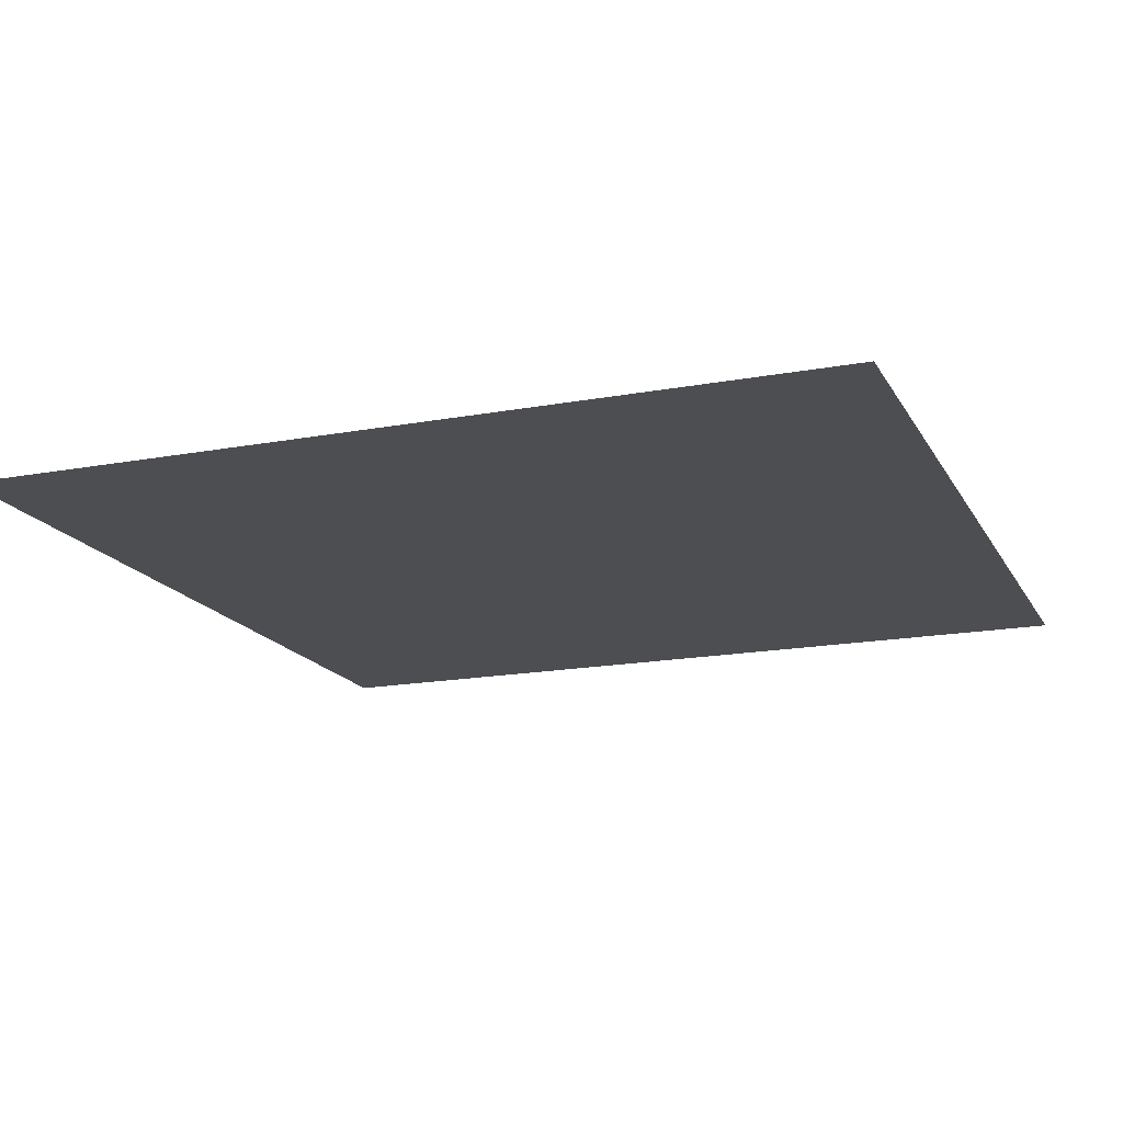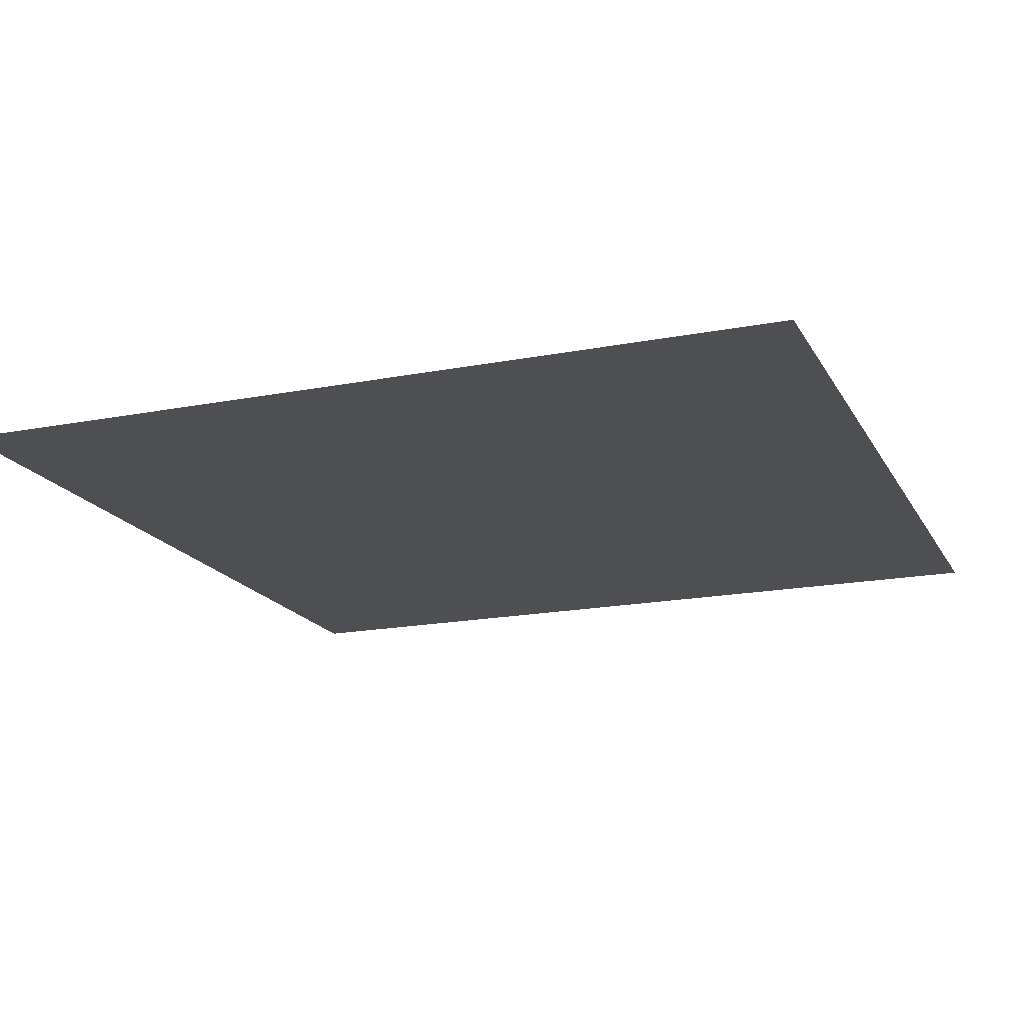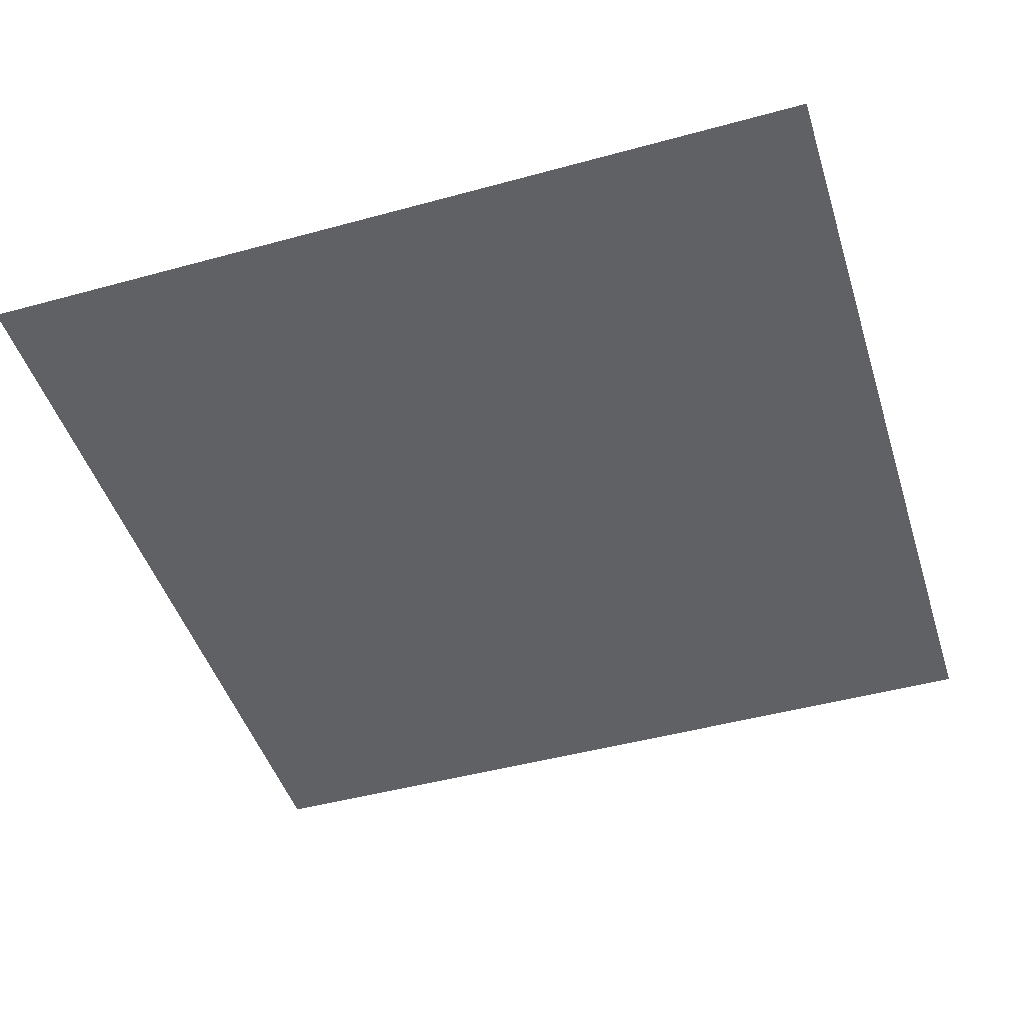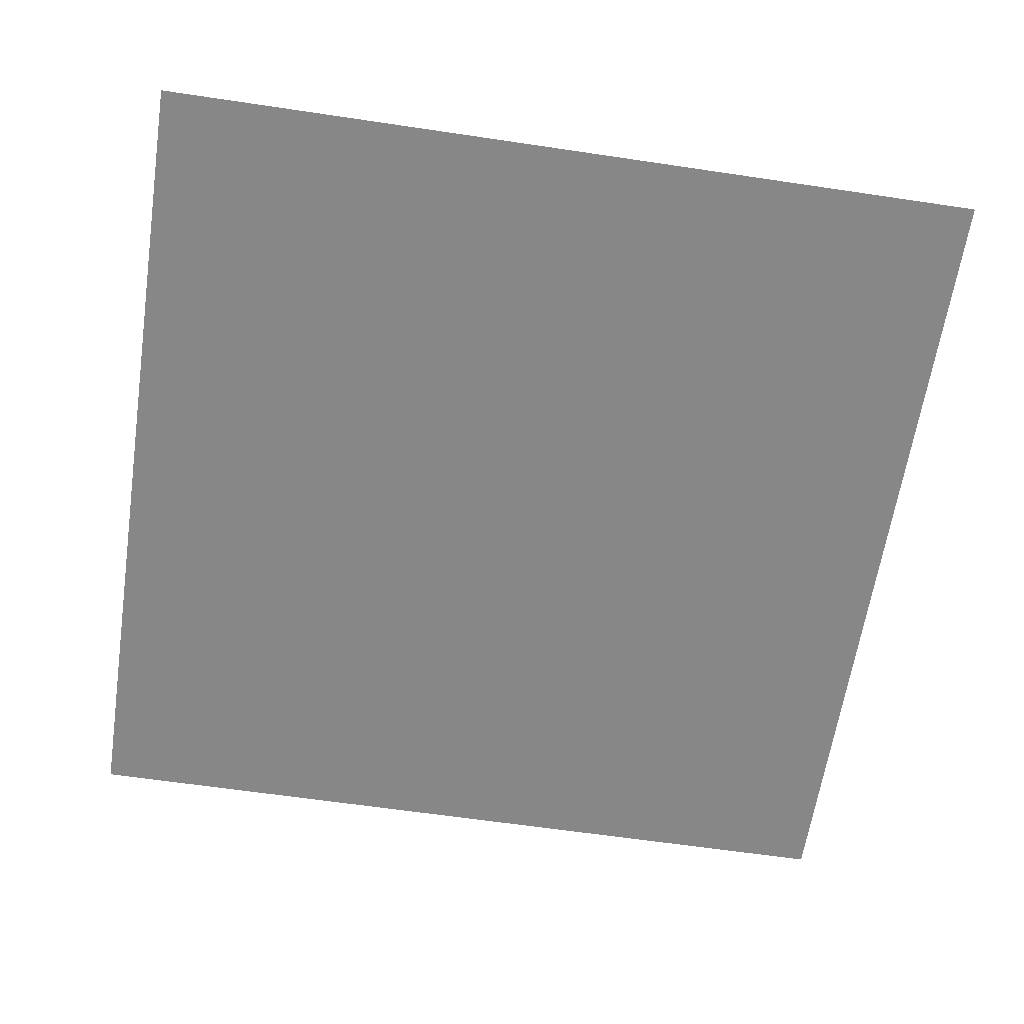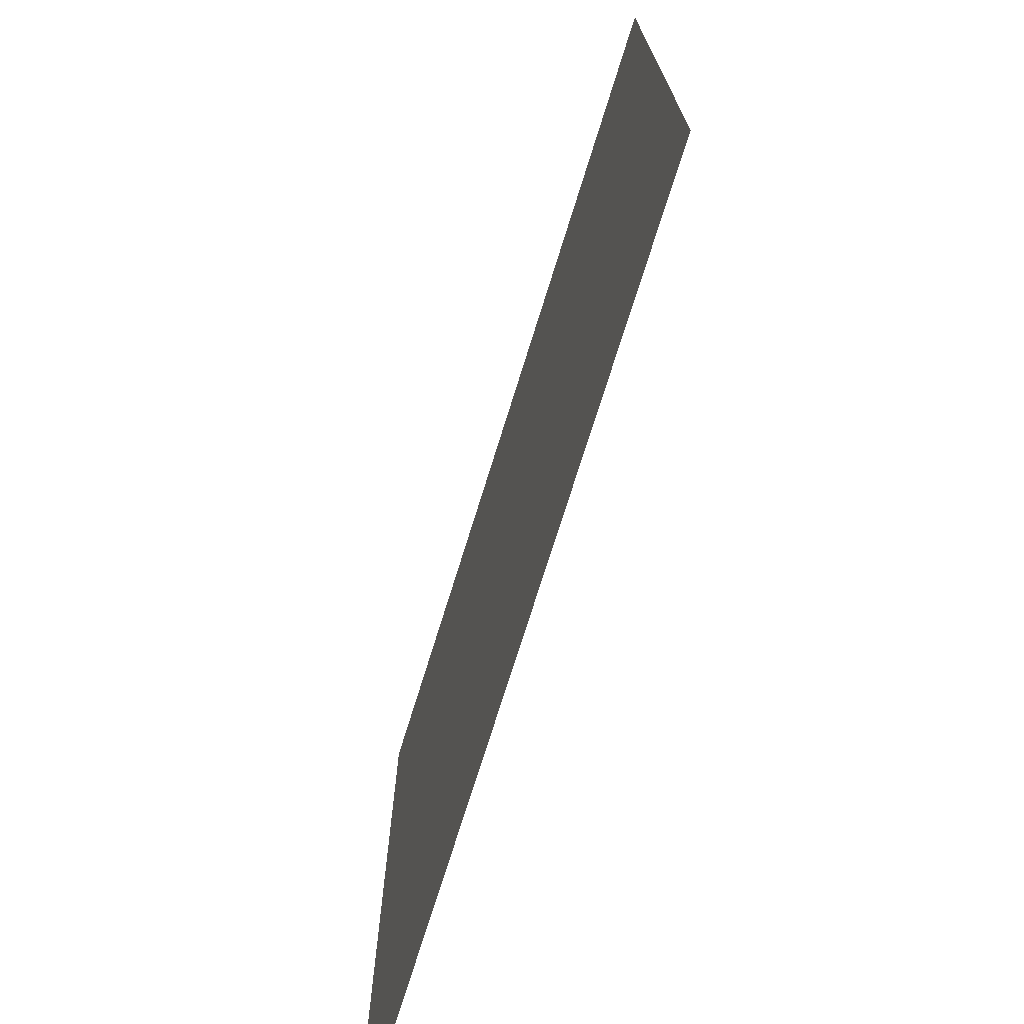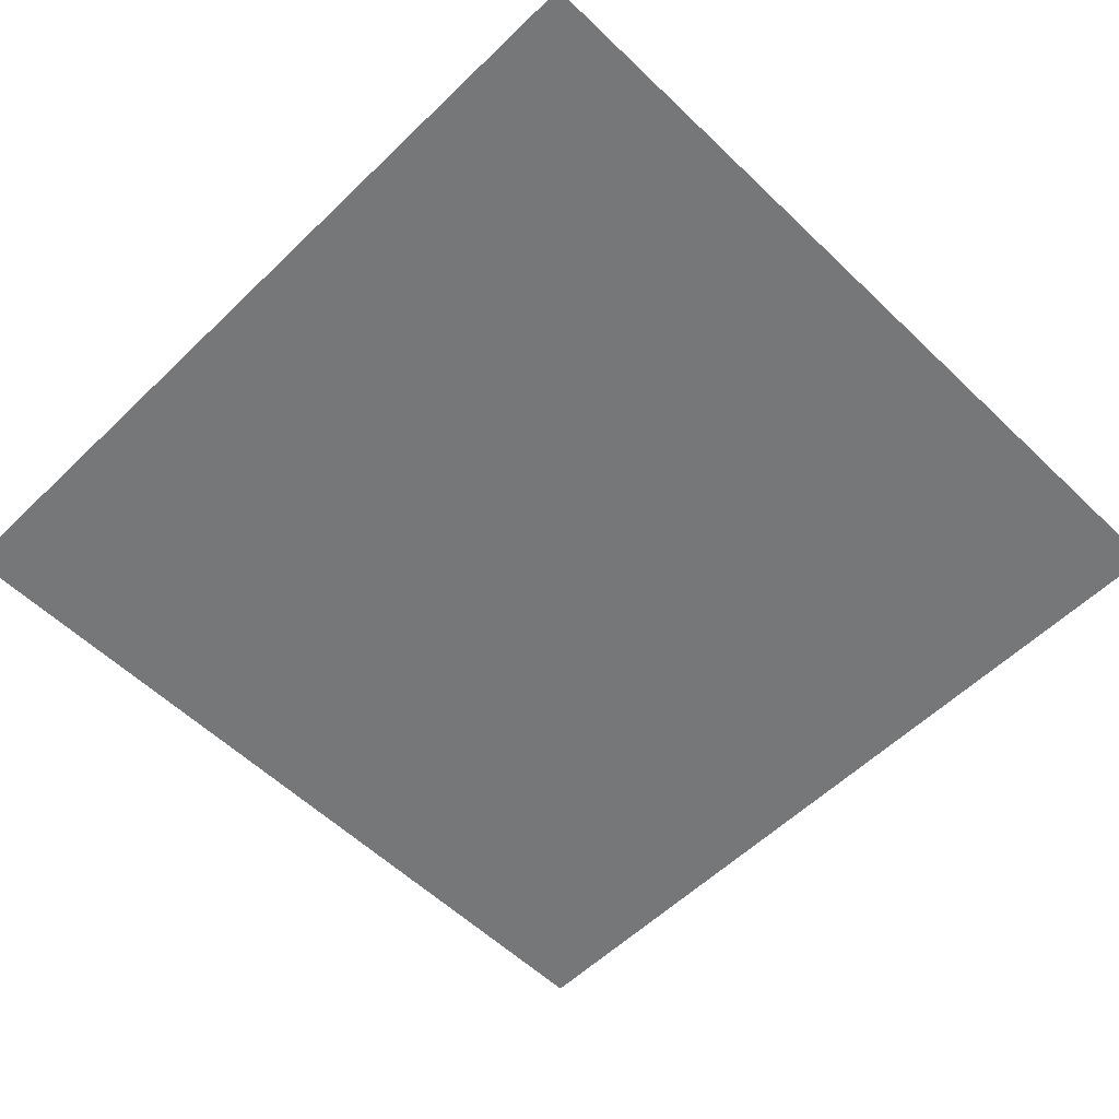
<metadata>
{"format":"obj","ext":"obj","renderer":"f3d","projection":"perspective","resolution":1024,"background":"white","views":[{"elev":-16.9,"azim":-159.4,"up":"+Z"},{"elev":-17.8,"azim":-159.1,"up":"+Z"},{"elev":-46.7,"azim":17.3,"up":"+Z"},{"elev":-62.4,"azim":81.4,"up":"+Z"},{"elev":-73.7,"azim":-107.3,"up":"+Y"},{"elev":-57.0,"azim":-44.9,"up":"+Z"}]}
</metadata>
<code>
v 0 -16 0
v -16 -16 0
v -16 0 0
v 0 0 0
g Rodrik-3_mesh_tile_1596
f 1 2 3 4

</code>
